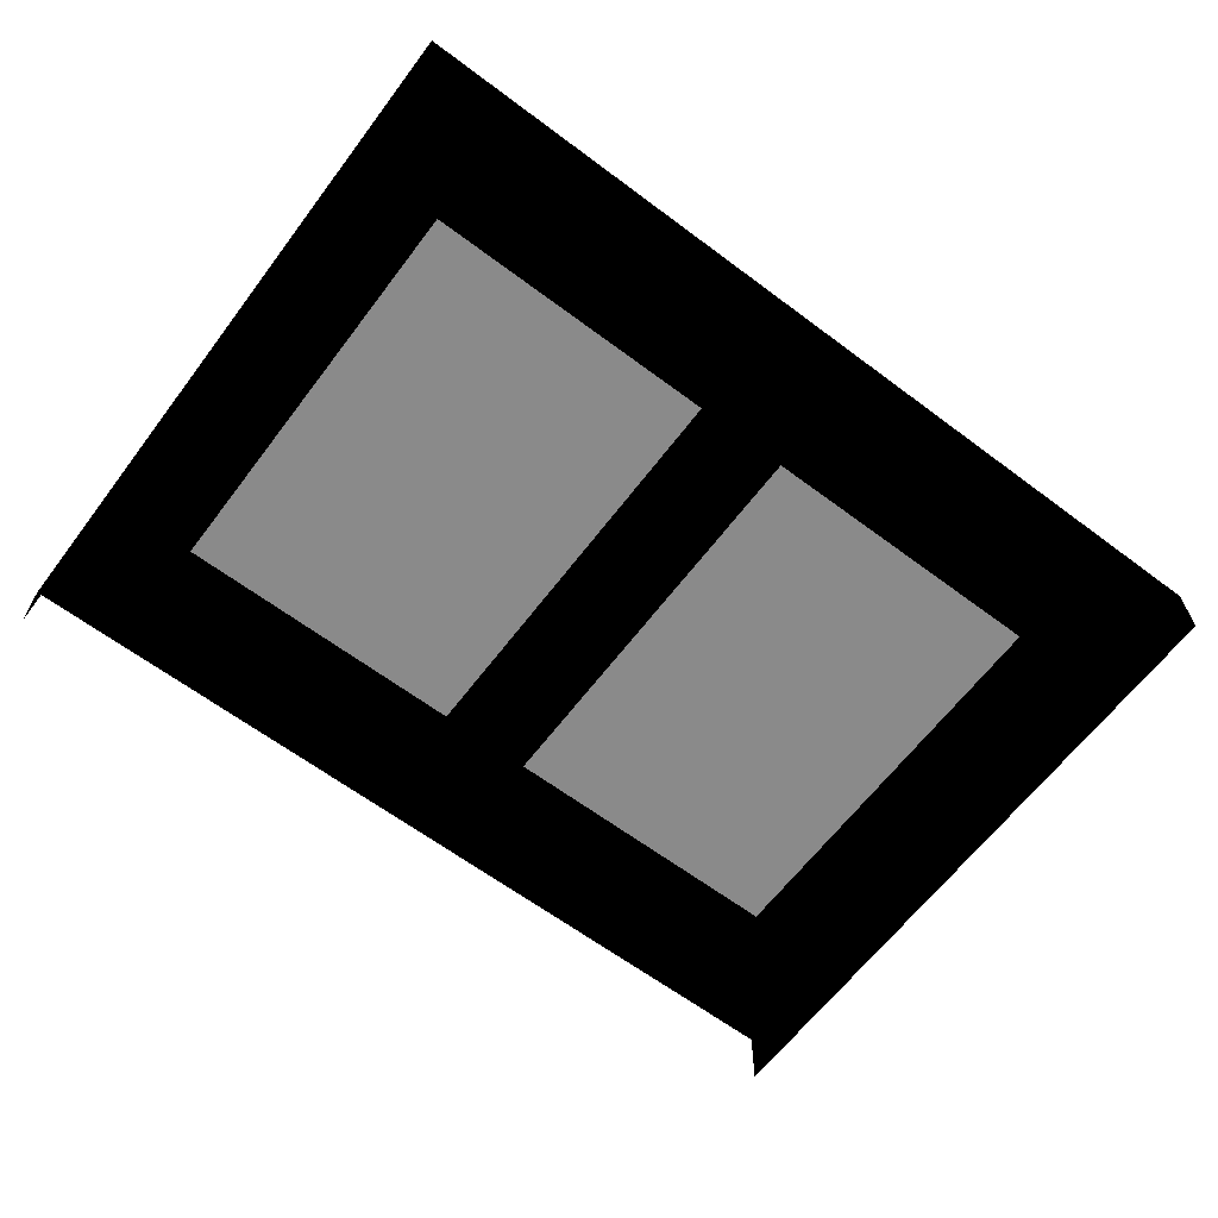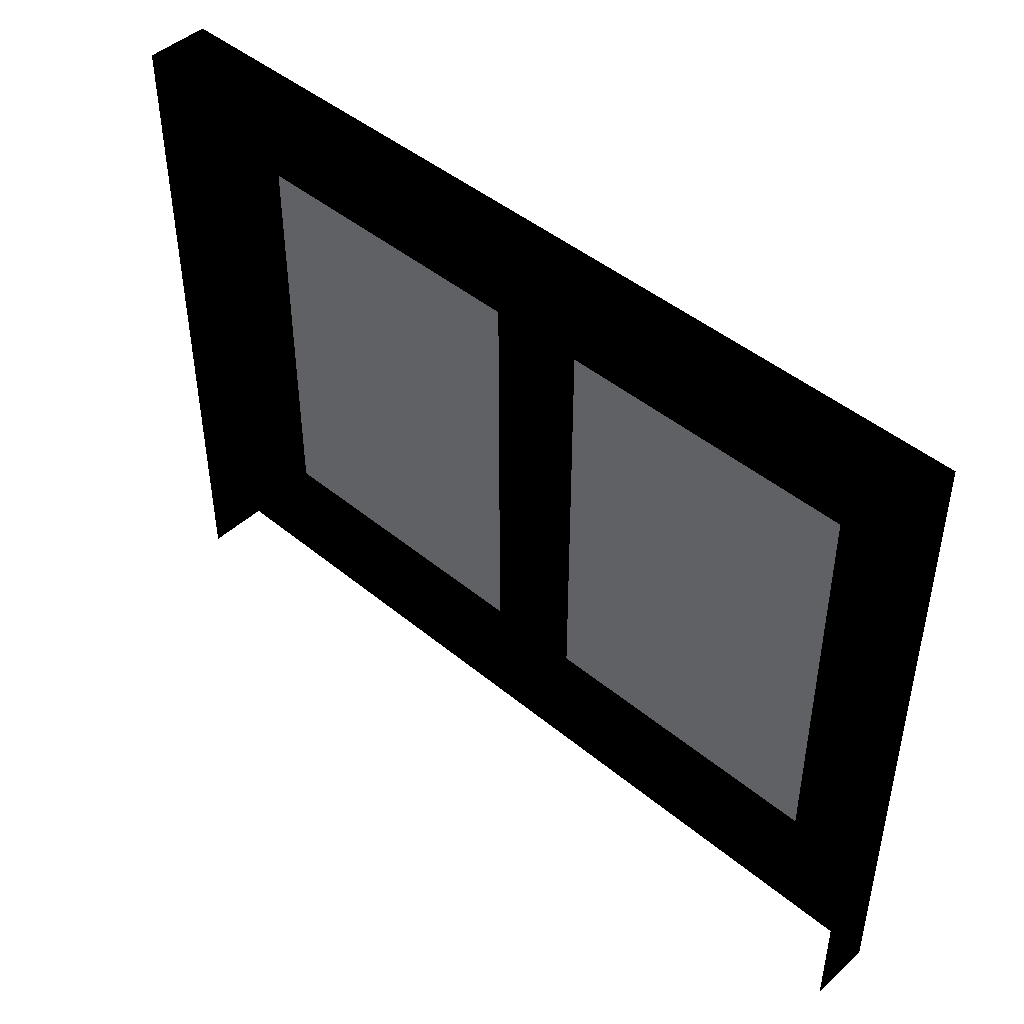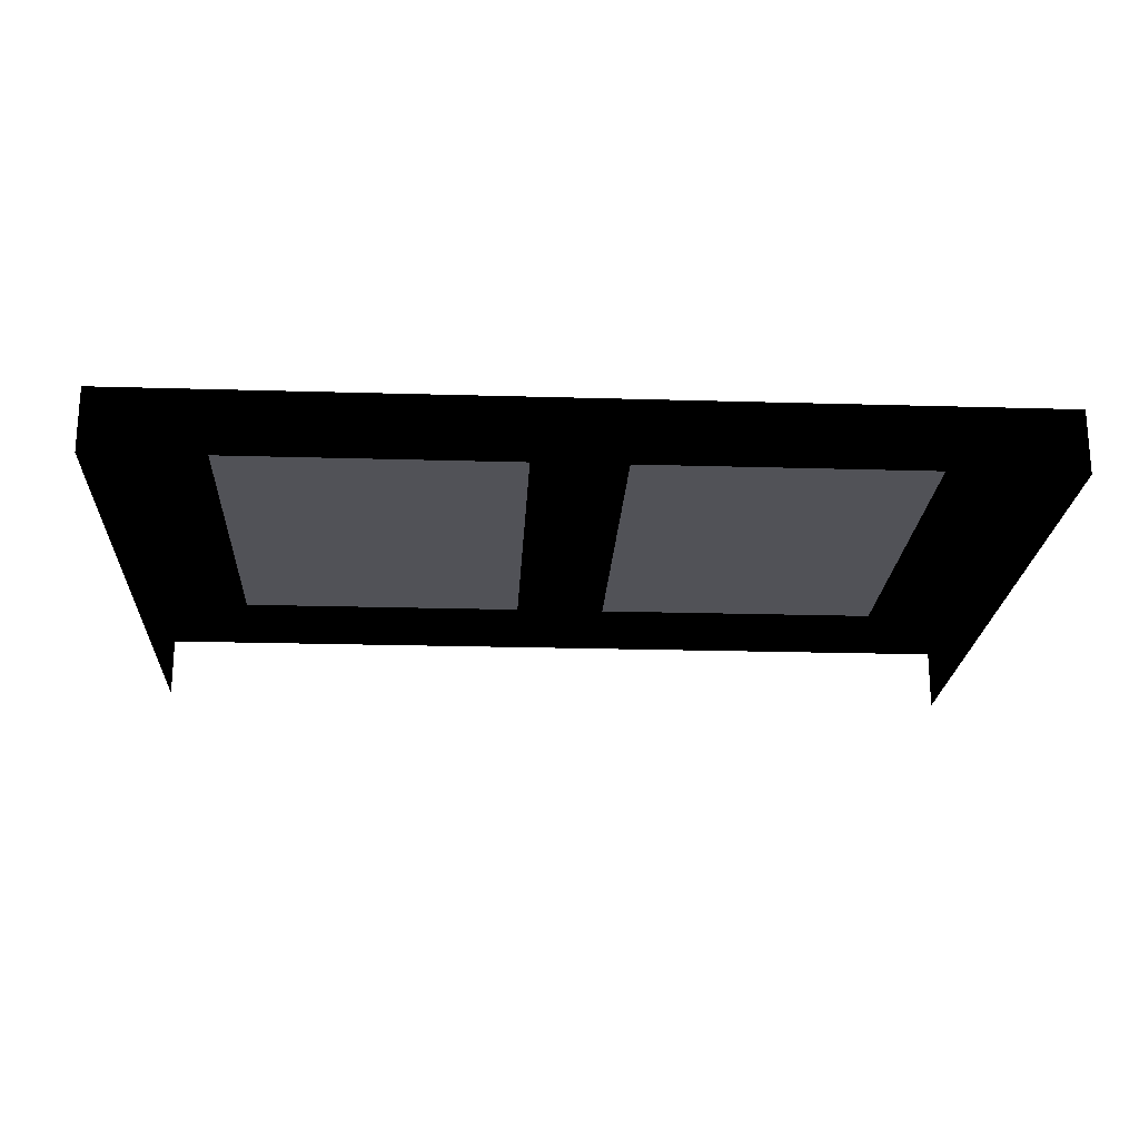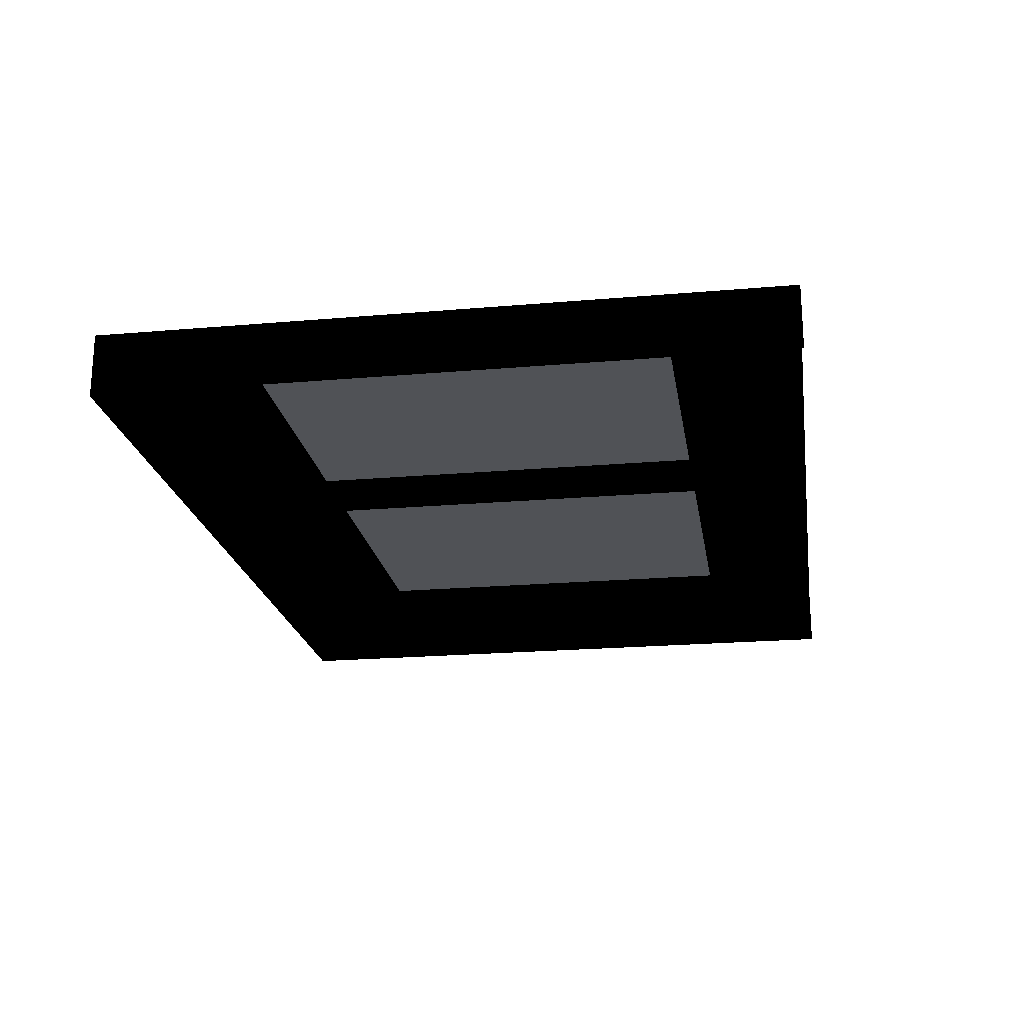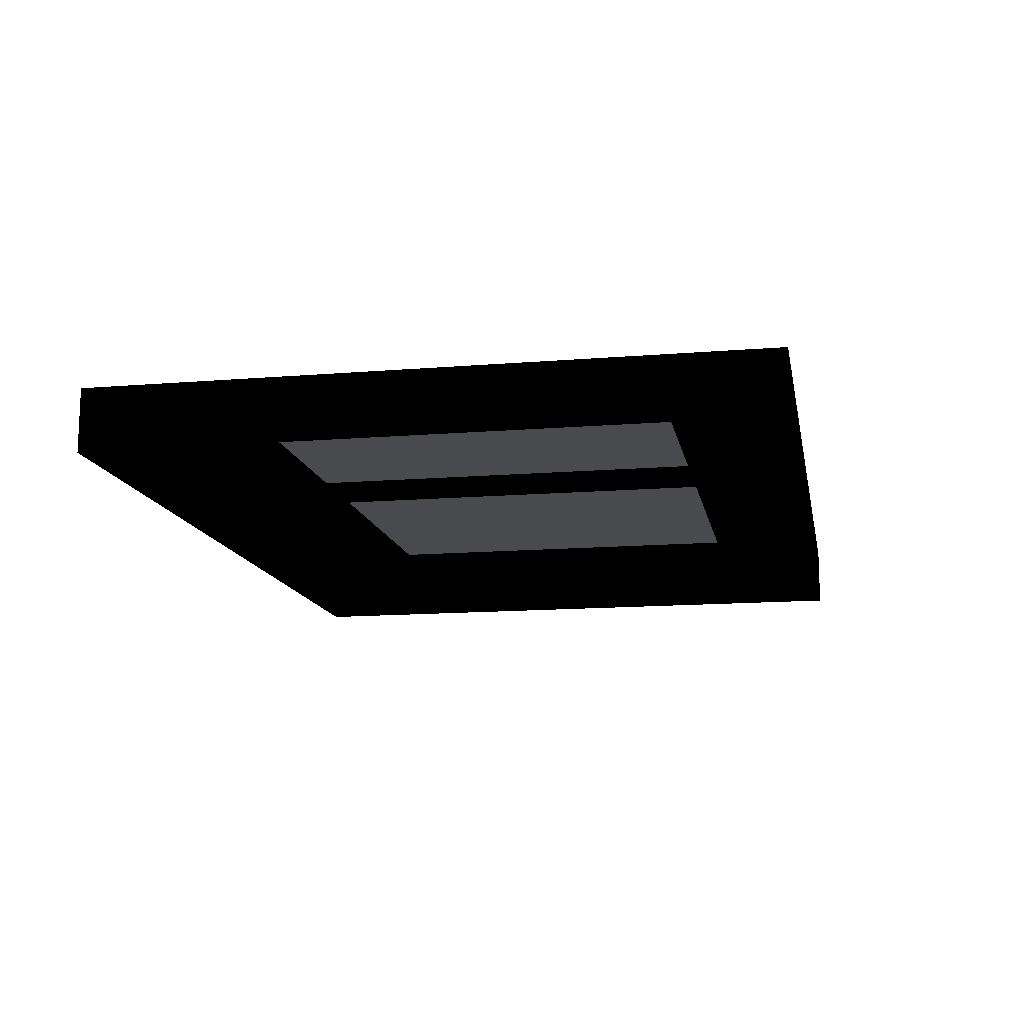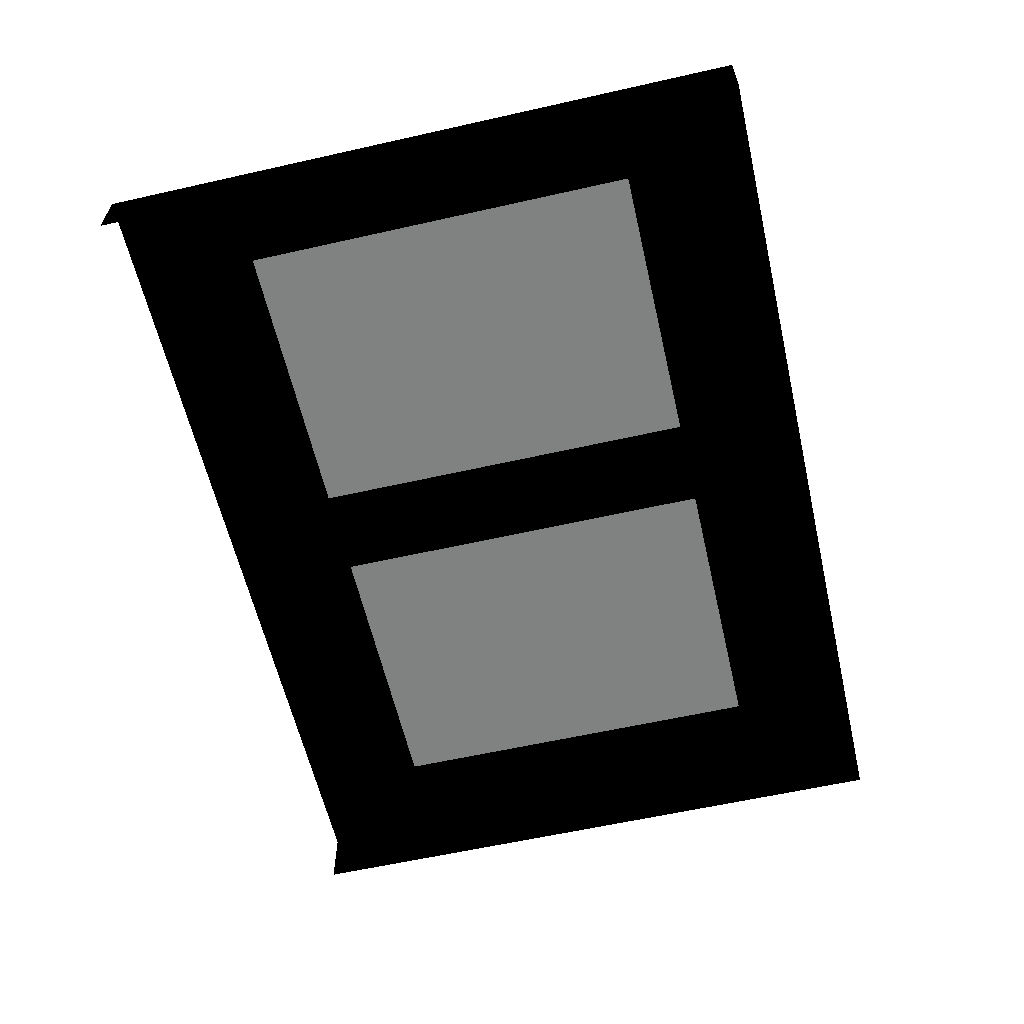
<metadata>
{"format":"obj","ext":"obj","renderer":"f3d","projection":"perspective","resolution":1024,"background":"white","views":[{"elev":-63.6,"azim":142.9,"up":"+Z"},{"elev":45.5,"azim":-136.4,"up":"+Y"},{"elev":-21.5,"azim":177.0,"up":"+Z"},{"elev":-21.0,"azim":-81.1,"up":"+Z"},{"elev":-13.4,"azim":-79.3,"up":"+Z"},{"elev":-60.3,"azim":103.0,"up":"+Z"}]}
</metadata>
<code>
o polygon0
g polygon0
v 0 4.25 0.25
v 0.1875 3.75 0.25
v 1.75 4.25 0.25
v 1.375 3.75 0.25
v 1.75 1.625 0.25
v 1.375 2.125 0.25
v 0 1.625 0.25
v 0.1875 2.125 0.25
v -0.1875 3.75 0.25
v 0 4.25 0.25
v -1.375 3.75 0.25
v -1.75 4.25 0.25
v -1.375 2.125 0.25
v -1.75 1.625 0.25
v -0.1875 2.125 0.25
v 0 1.625 0.25
v 1.75 4.25 0.25
v 1.75 4.25 0
v 0 4.25 0.25
v 0 4.25 0
v -1.75 4.25 0.25
v -1.75 4.25 0
v -1.75 1.625 0
v -1.75 1.625 0.25
v -1.75 4.25 0.25
v -1.75 4.25 0
v 1.75 1.625 0.25
v 1.75 1.625 0
v 1.75 4.25 0
v 1.75 4.25 0.25
v -0.1875 2.125 0.25
v 0.1875 2.125 0.25
v 0.1875 3.75 0.25
v -0.1875 3.75 0.25
v -0.1875 3.75 0.25
v 0.1875 3.75 0.25
v 0 4.25 0.25
v 0 1.625 0.25
v 0.1875 2.125 0.25
v -0.1875 2.125 0.25
f 1 2 3
f 2 4 3
f 3 4 5
f 4 6 5
f 5 6 7
f 6 8 7
f 9 10 11
f 10 12 11
f 11 12 13
f 12 14 13
f 13 14 15
f 14 16 15
f 17 18 19
f 18 20 19
f 19 20 21
f 20 22 21
f 23 24 25
f 25 26 23
f 27 28 29
f 29 30 27
f 31 32 33
f 33 34 31
f 35 36 37
f 38 39 40
o polygon1
g polygon1
v 0.1875 3.75 0.25
v 0.1875 2.125 0.25
v 1.375 2.125 0.25
v 1.375 3.75 0.25
v -1.375 3.75 0.25
v -1.375 2.125 0.25
v -0.1875 2.125 0.25
v -0.1875 3.75 0.25
f 41 42 43
f 43 44 41
f 45 46 47
f 47 48 45

</code>
